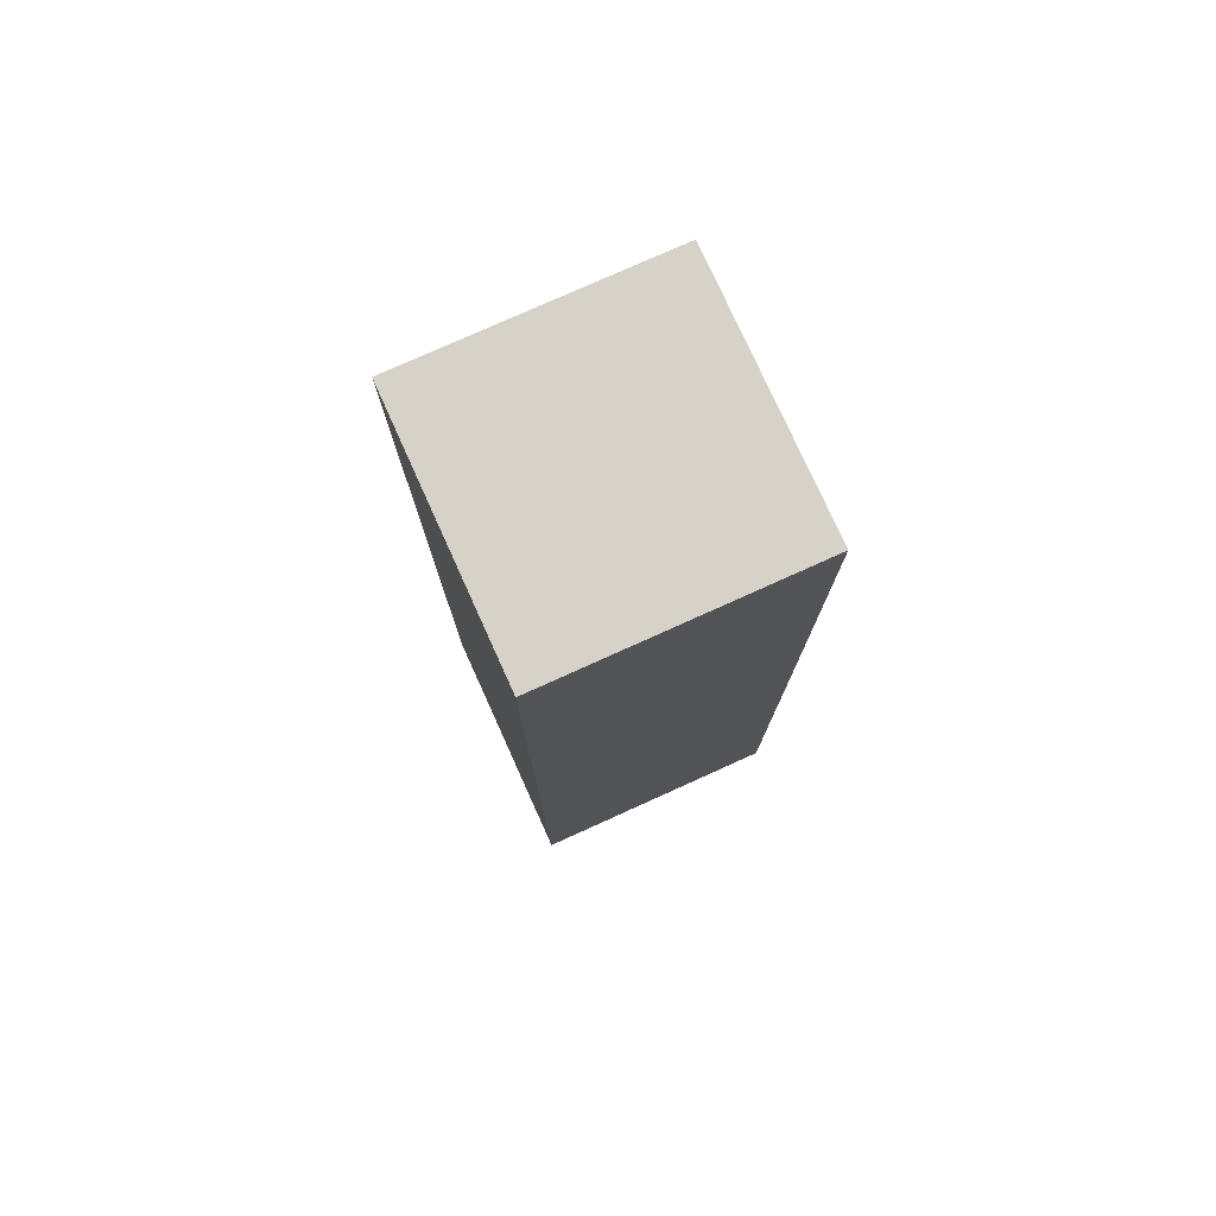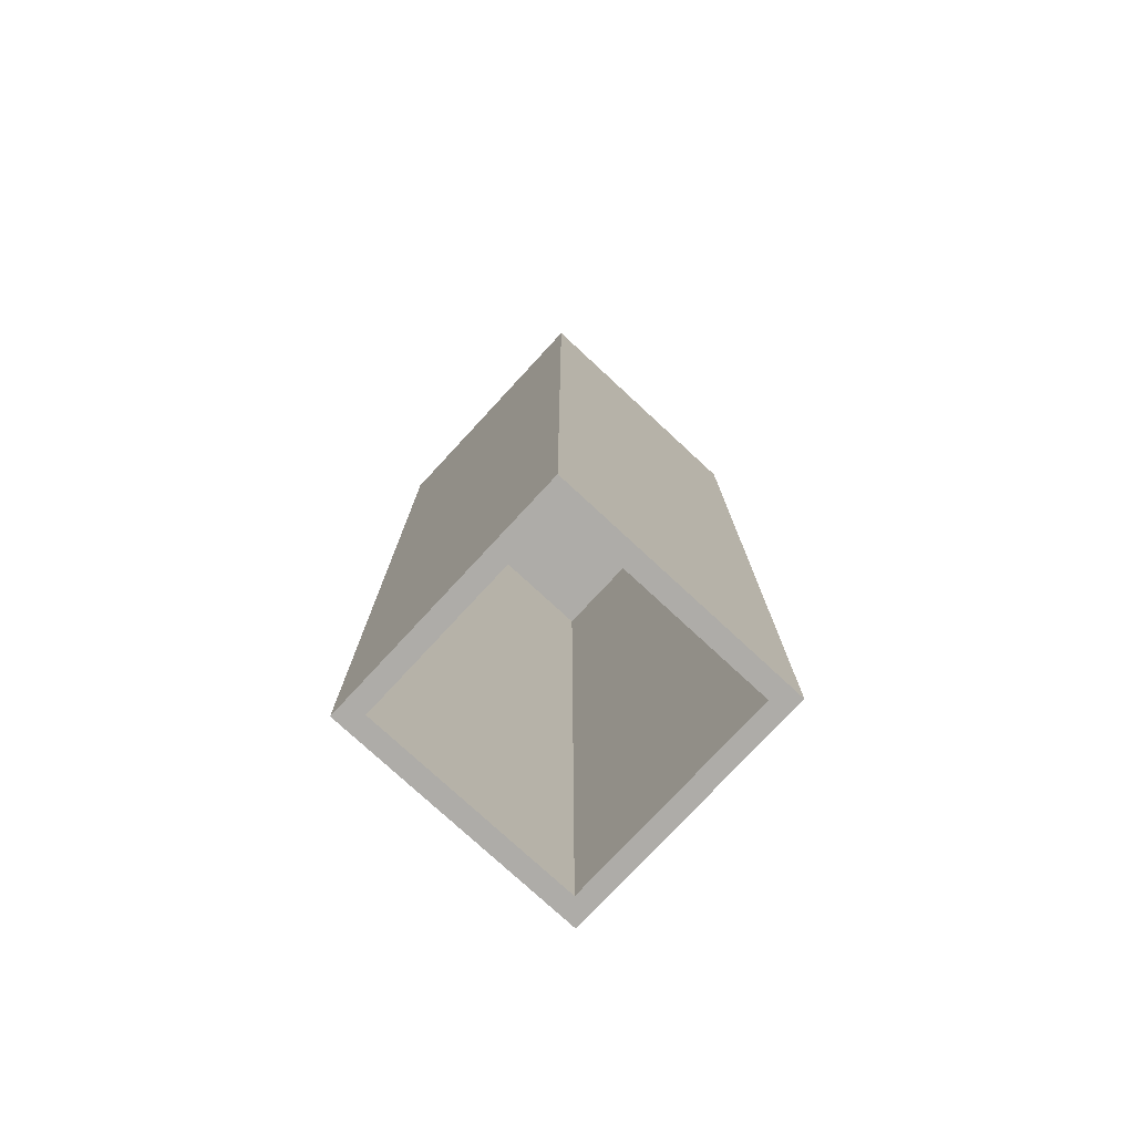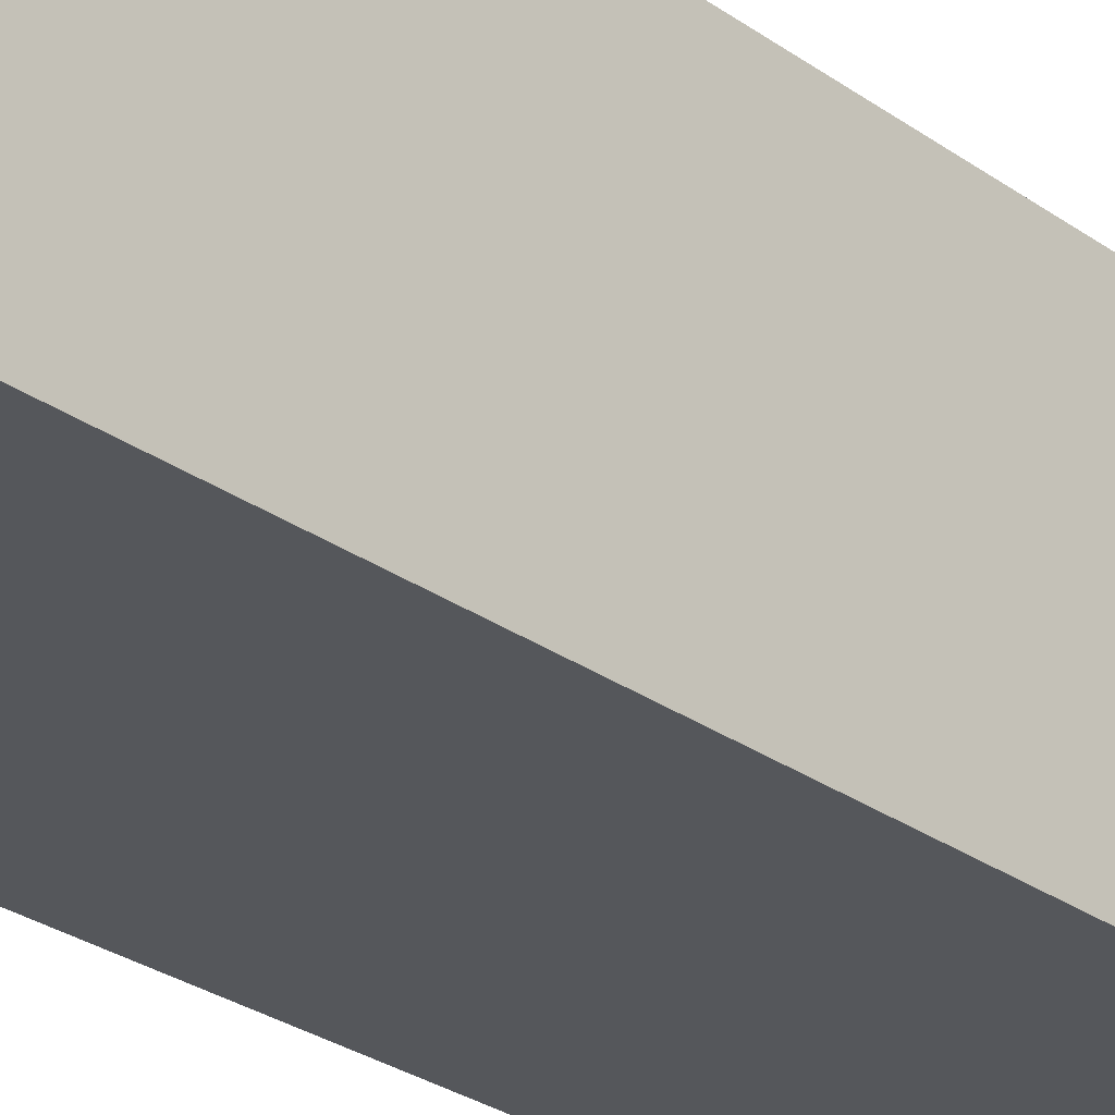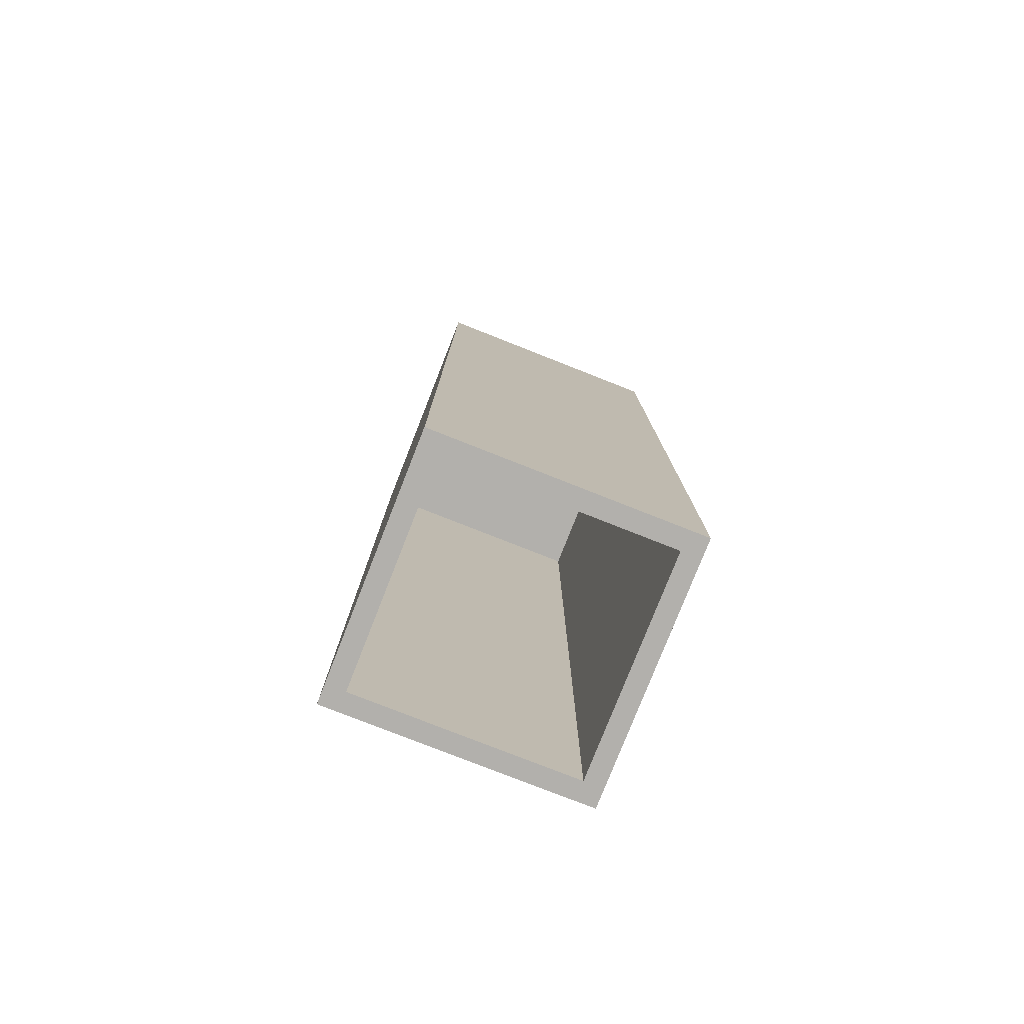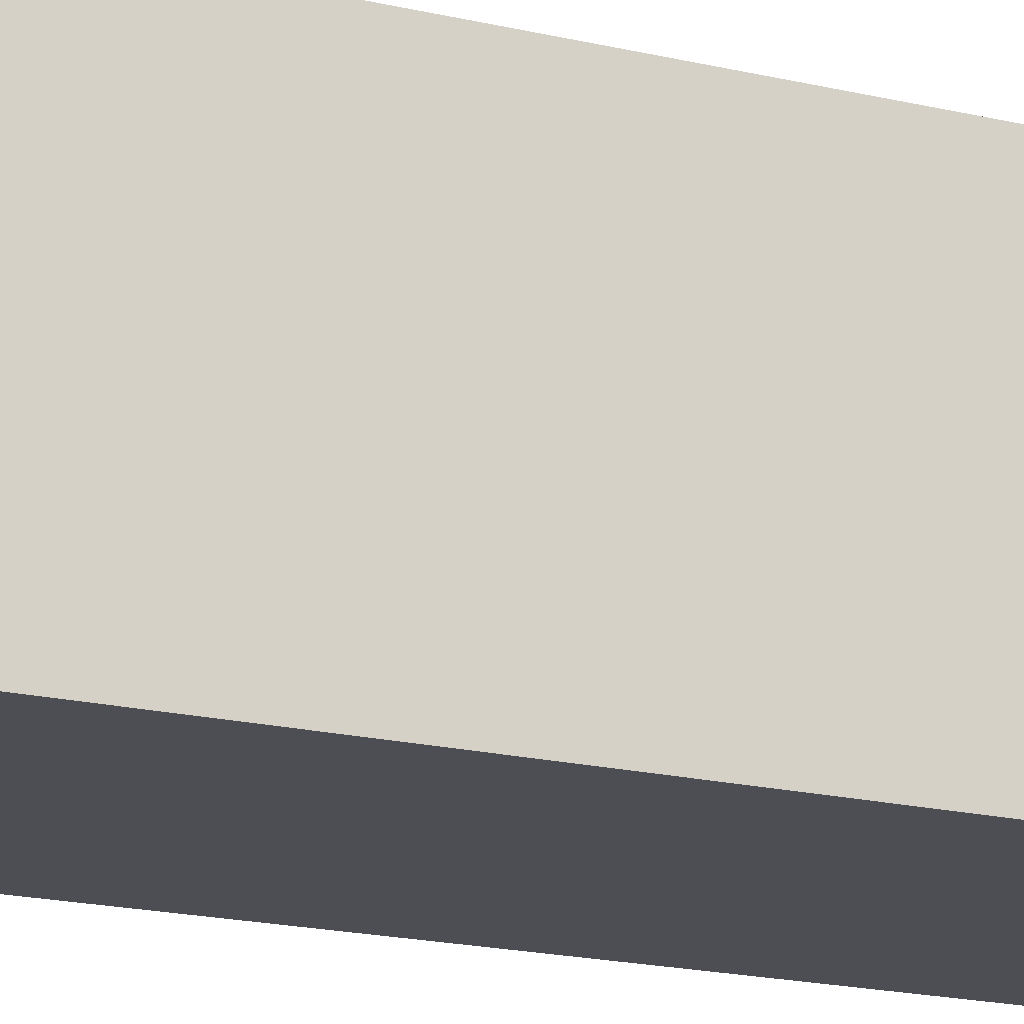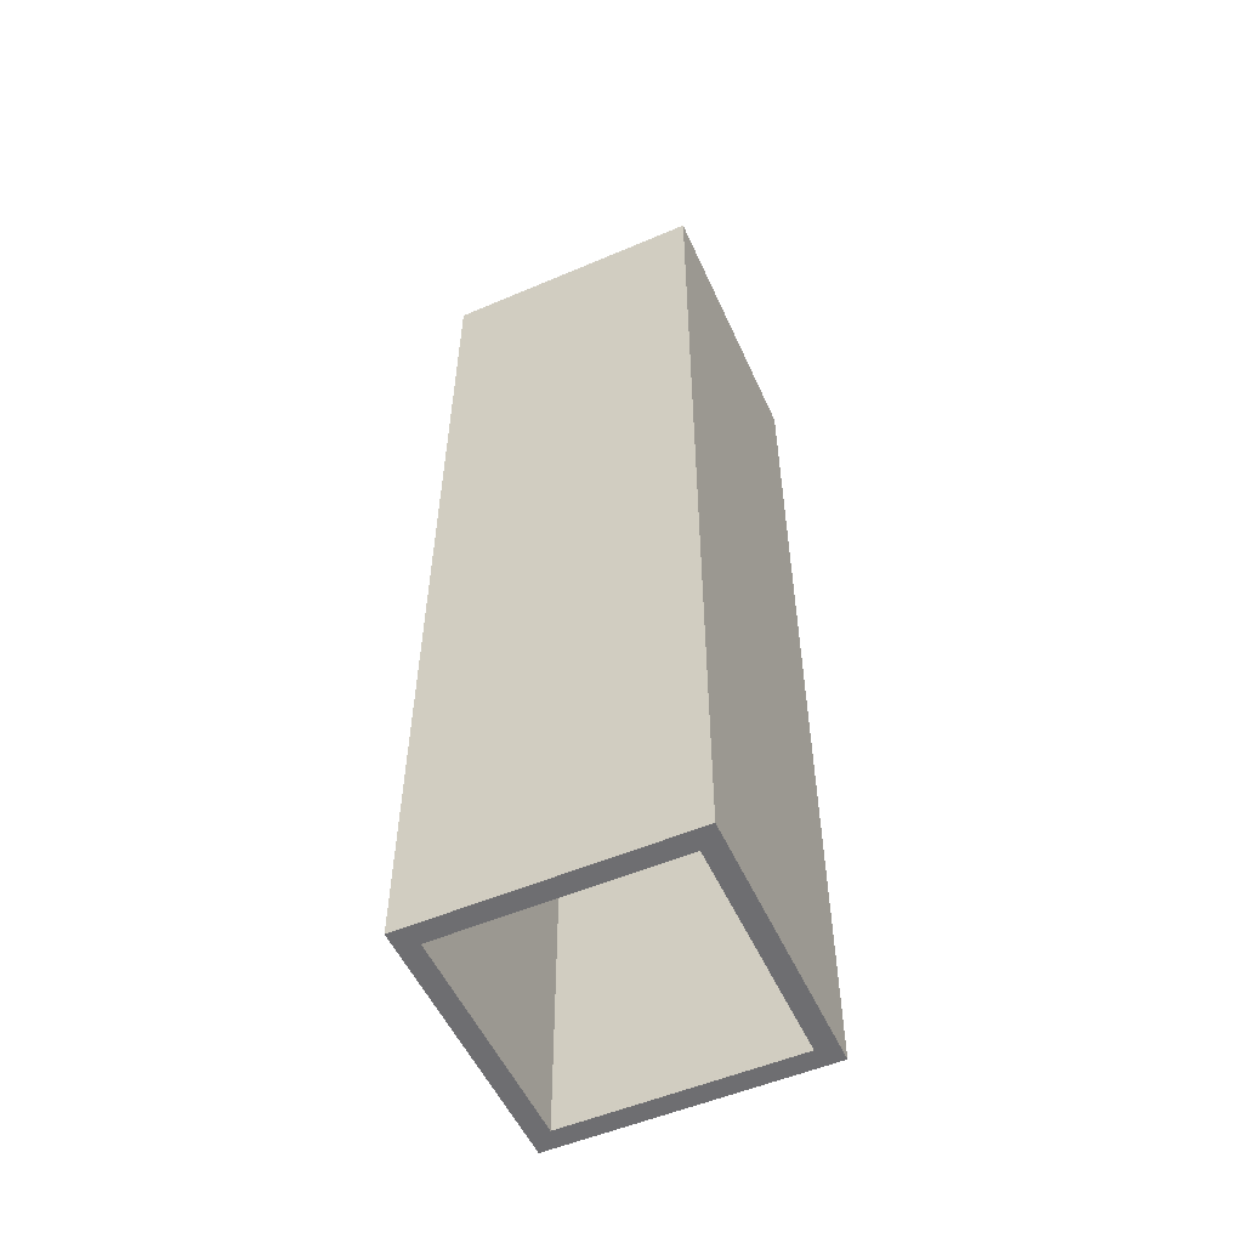
<metadata>
{"format":"obj","ext":"obj","renderer":"f3d","projection":"perspective","resolution":1024,"background":"white","views":[{"elev":77.4,"azim":-24.3,"up":"+Z"},{"elev":-76.9,"azim":-42.8,"up":"+Z"},{"elev":-26.6,"azim":-138.5,"up":"+Y"},{"elev":-78.7,"azim":158.5,"up":"+Z"},{"elev":-17.4,"azim":-116.1,"up":"+Y"},{"elev":-54.4,"azim":-65.8,"up":"+Z"}]}
</metadata>
<code>
o Cube
v -9.278 -4.788 35.64
v -9.278 13.77 35.64
v -9.278 -4.788 -32.96
v -9.278 13.77 -32.96
v 9.278 -4.788 35.64
v 9.278 13.77 35.64
v 9.278 -4.788 -32.96
v 9.278 13.77 -32.96
v -7.878 -3.388 -32.96
v -7.878 12.37 -32.96
v 7.878 -3.388 -32.96
v 7.878 12.37 -32.96
v -7.878 -3.388 28.29
v -7.878 12.37 28.29
v 7.878 -3.388 28.29
v 7.878 12.37 28.29
f 1 2 4 3
f 4 8 12 10
f 7 8 6 5
f 5 6 2 1
f 3 7 5 1
f 8 4 2 6
f 10 12 16 14
f 3 4 10 9
f 8 7 11 12
f 7 3 9 11
f 13 14 16 15
f 9 10 14 13
f 12 11 15 16
f 11 9 13 15

</code>
